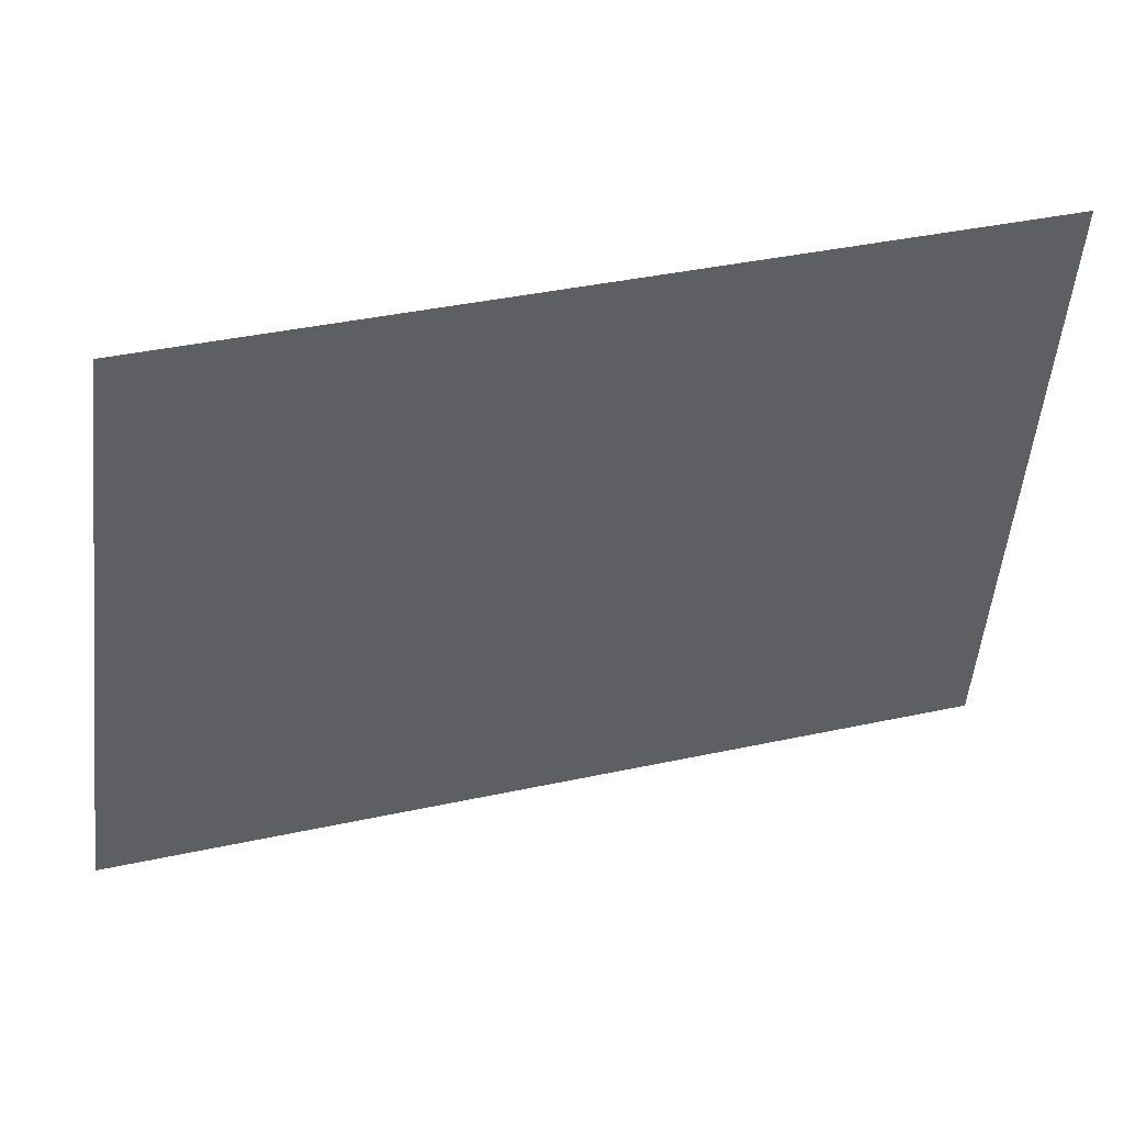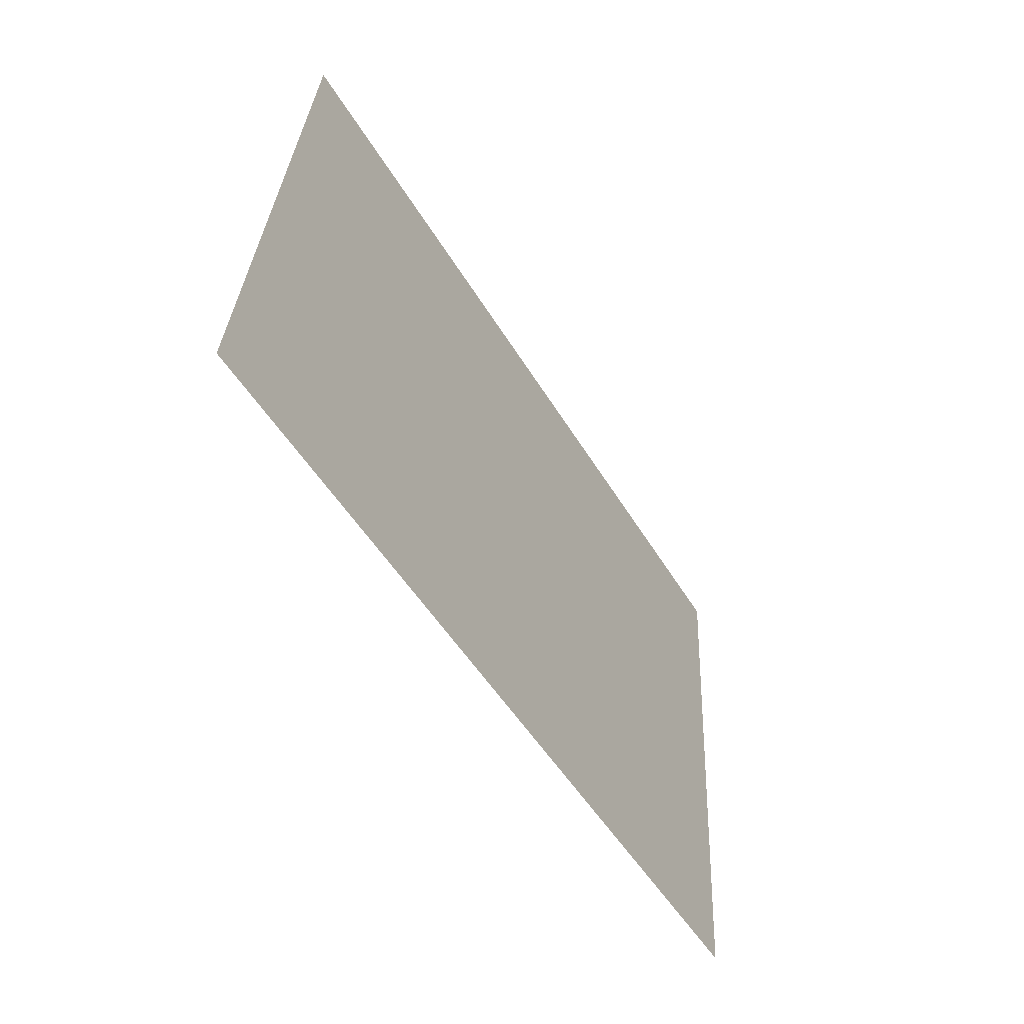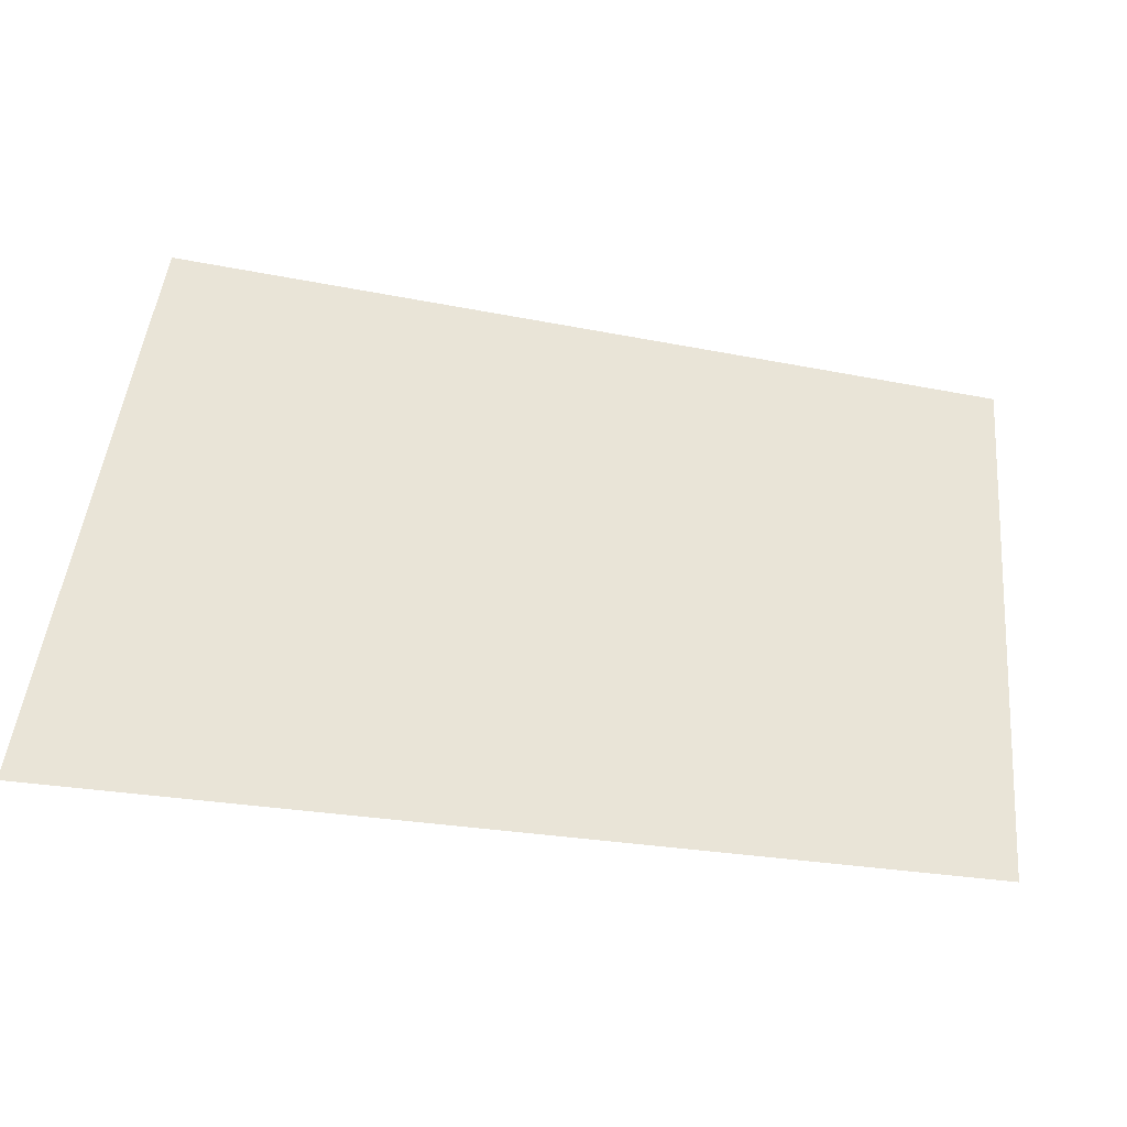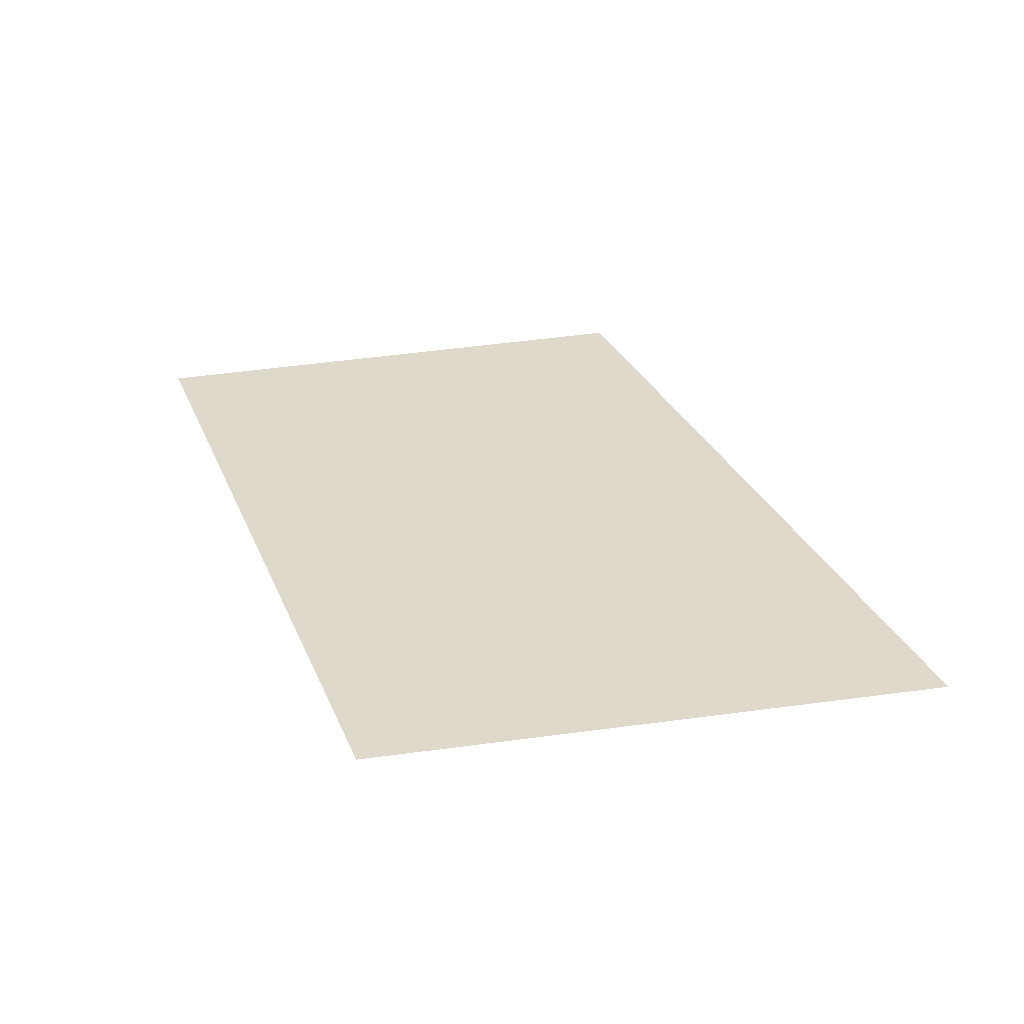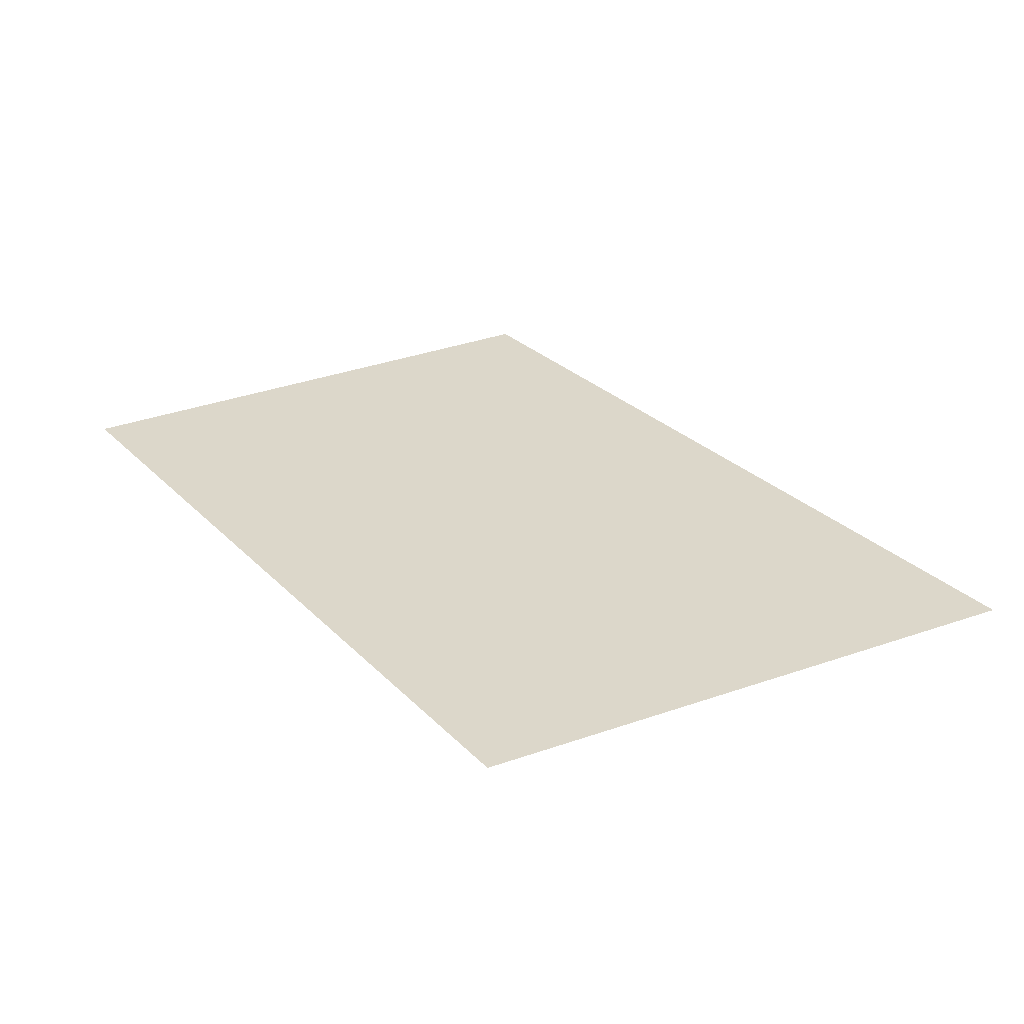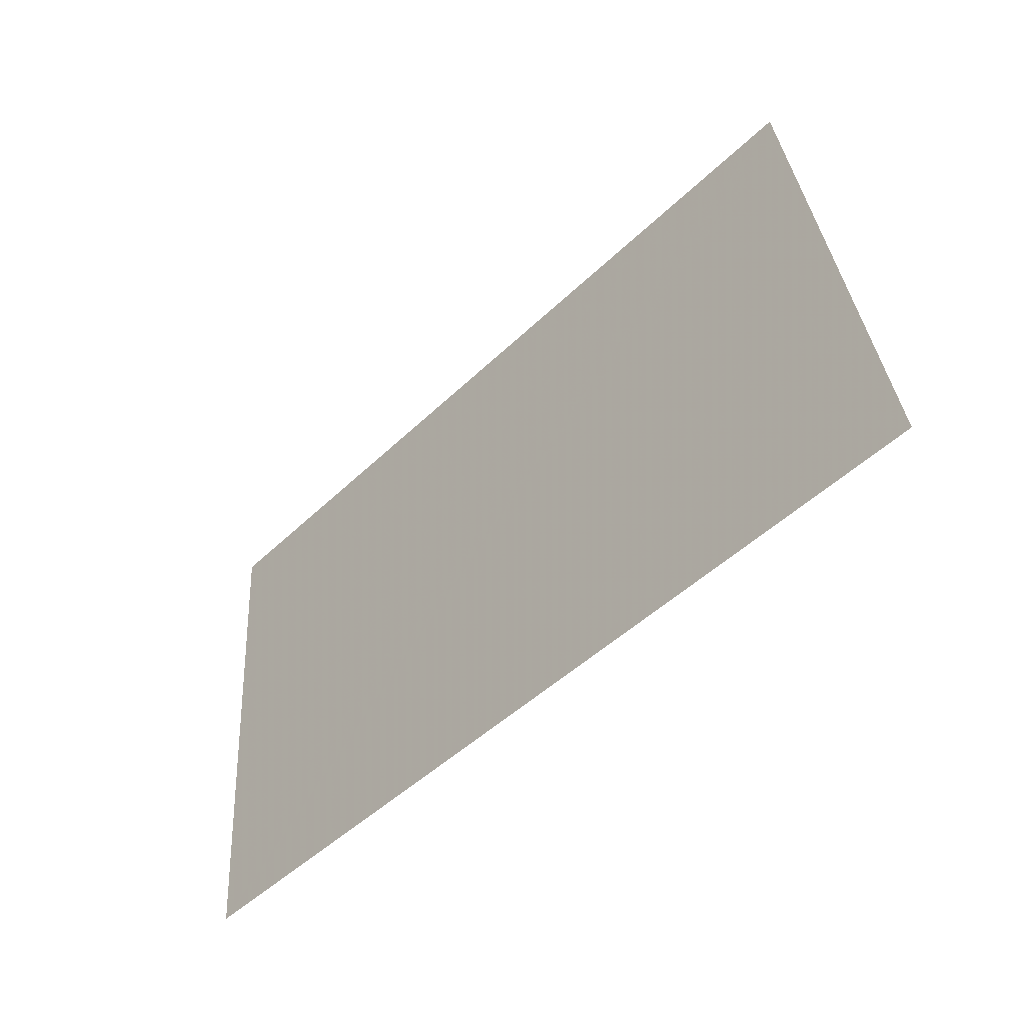
<metadata>
{"format":"obj","ext":"obj","renderer":"f3d","projection":"perspective","resolution":1024,"background":"white","views":[{"elev":41.3,"azim":-11.5,"up":"+Y"},{"elev":-52.1,"azim":-60.5,"up":"+Y"},{"elev":-38.4,"azim":-16.0,"up":"+Y"},{"elev":31.7,"azim":-108.2,"up":"+Z"},{"elev":30.6,"azim":-123.7,"up":"+Z"},{"elev":-51.5,"azim":-133.0,"up":"+Y"}]}
</metadata>
<code>
g water_4
v 1.855 4.102 0.1893
v 2.634 4.131 0.1893
v 2.591 3.595 0.1893
v 1.785 3.547 0.1893
g water_4_0
f 3 2 1
f 4 3 1

</code>
